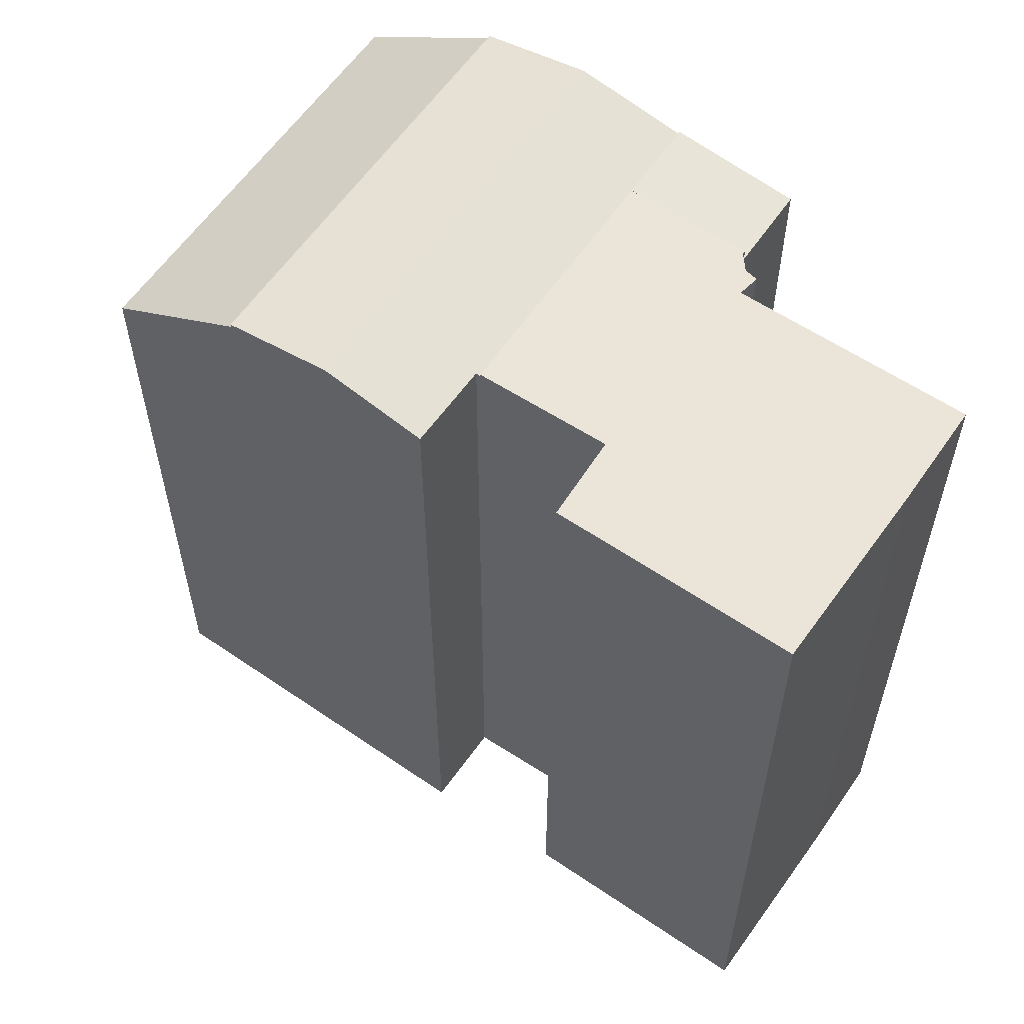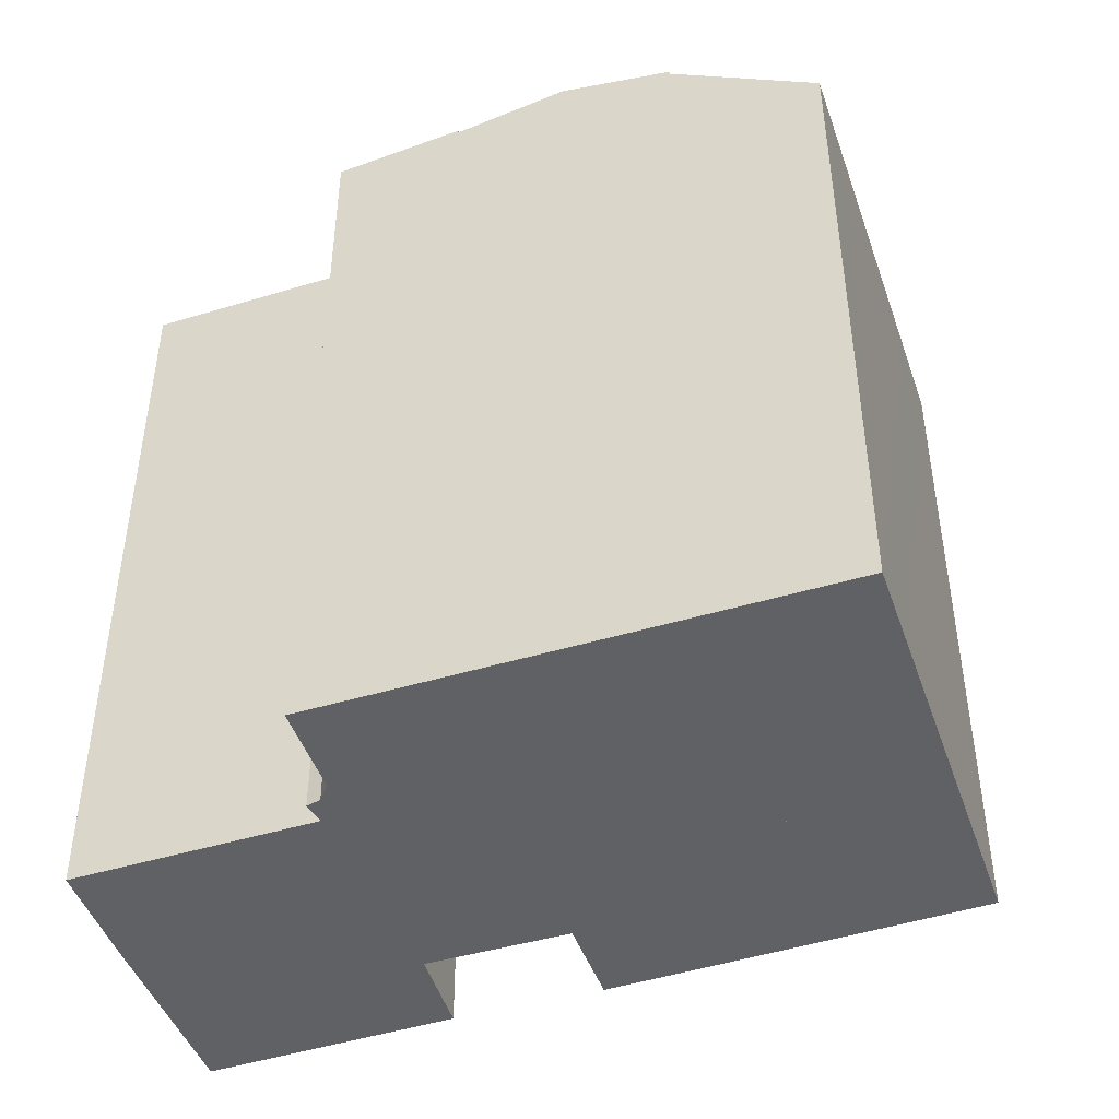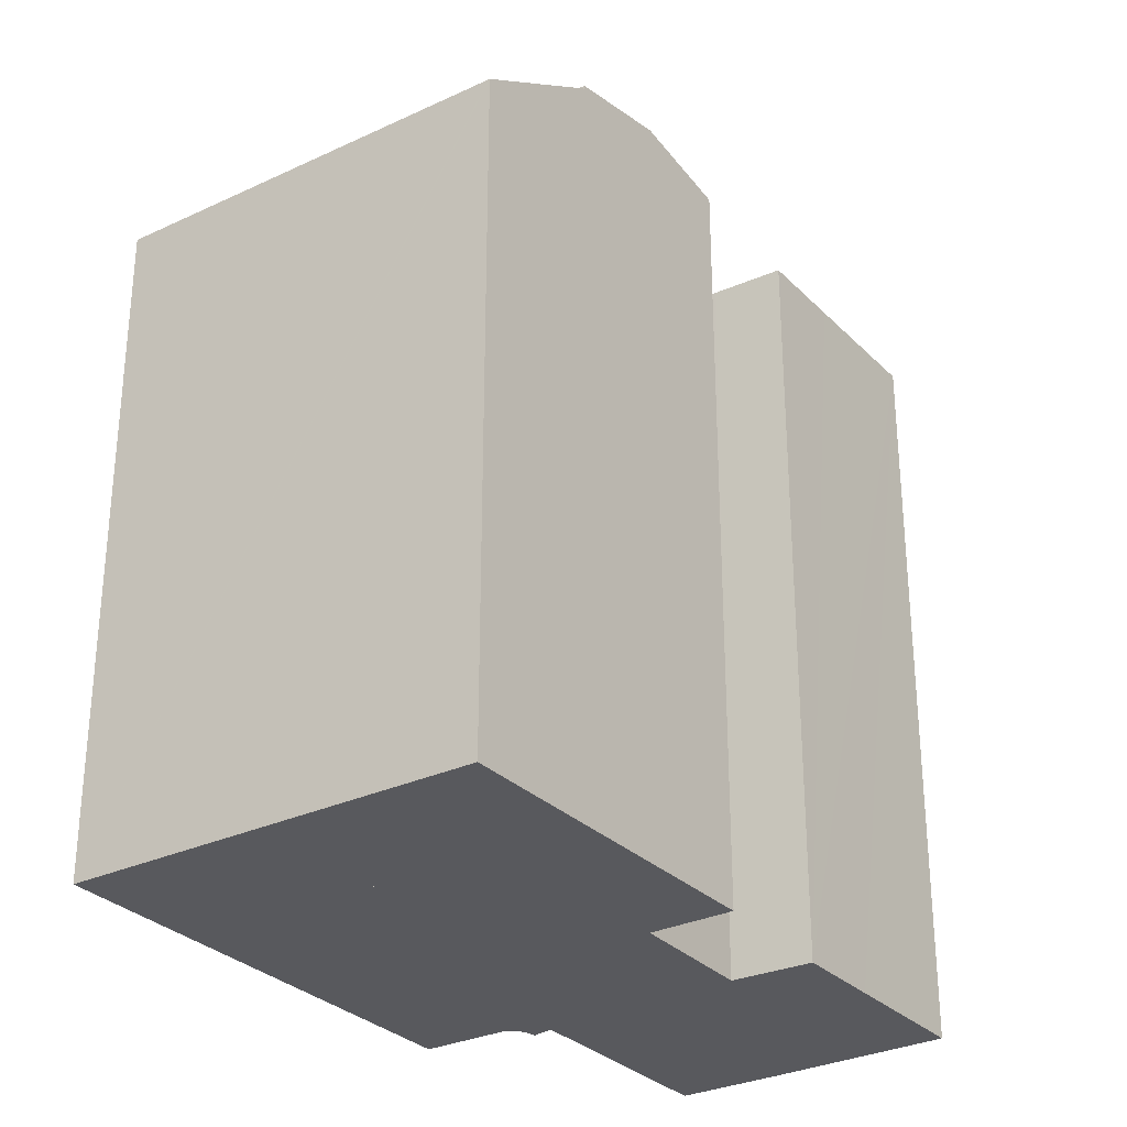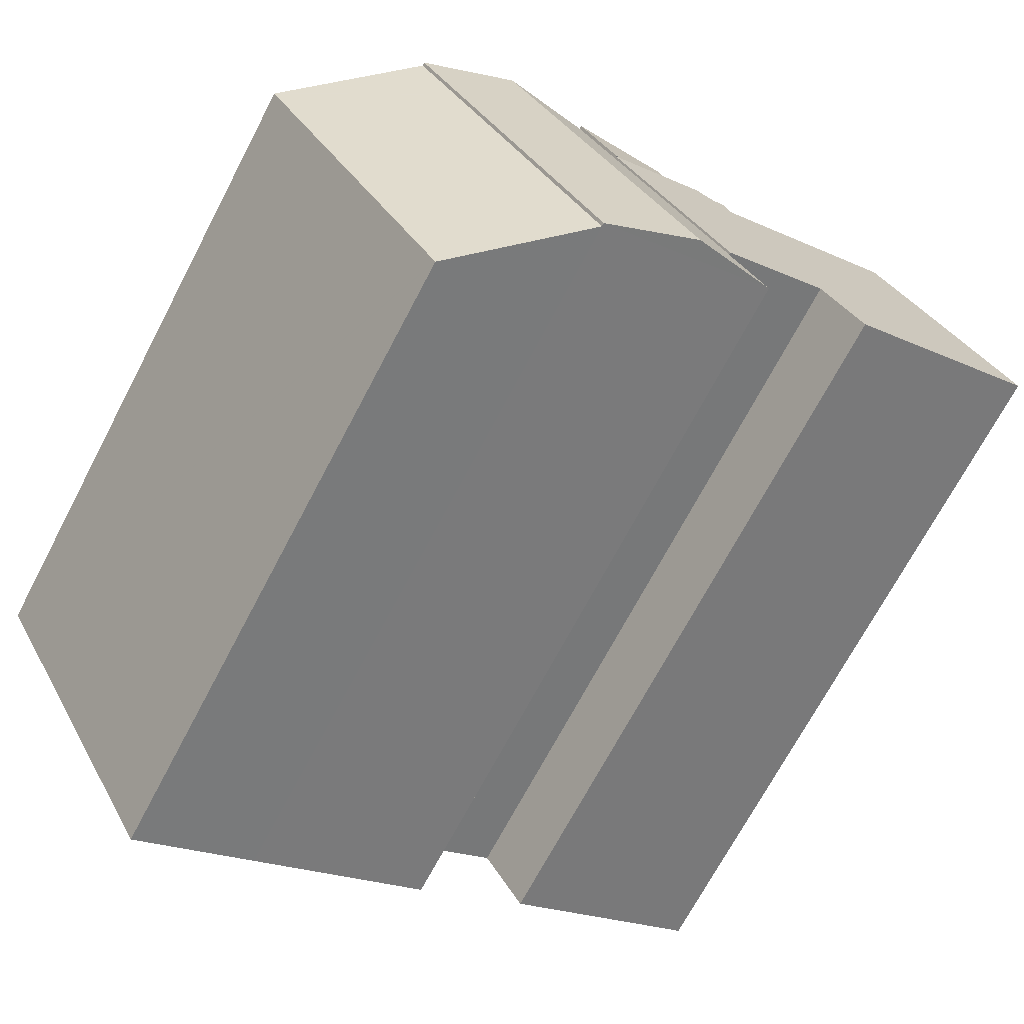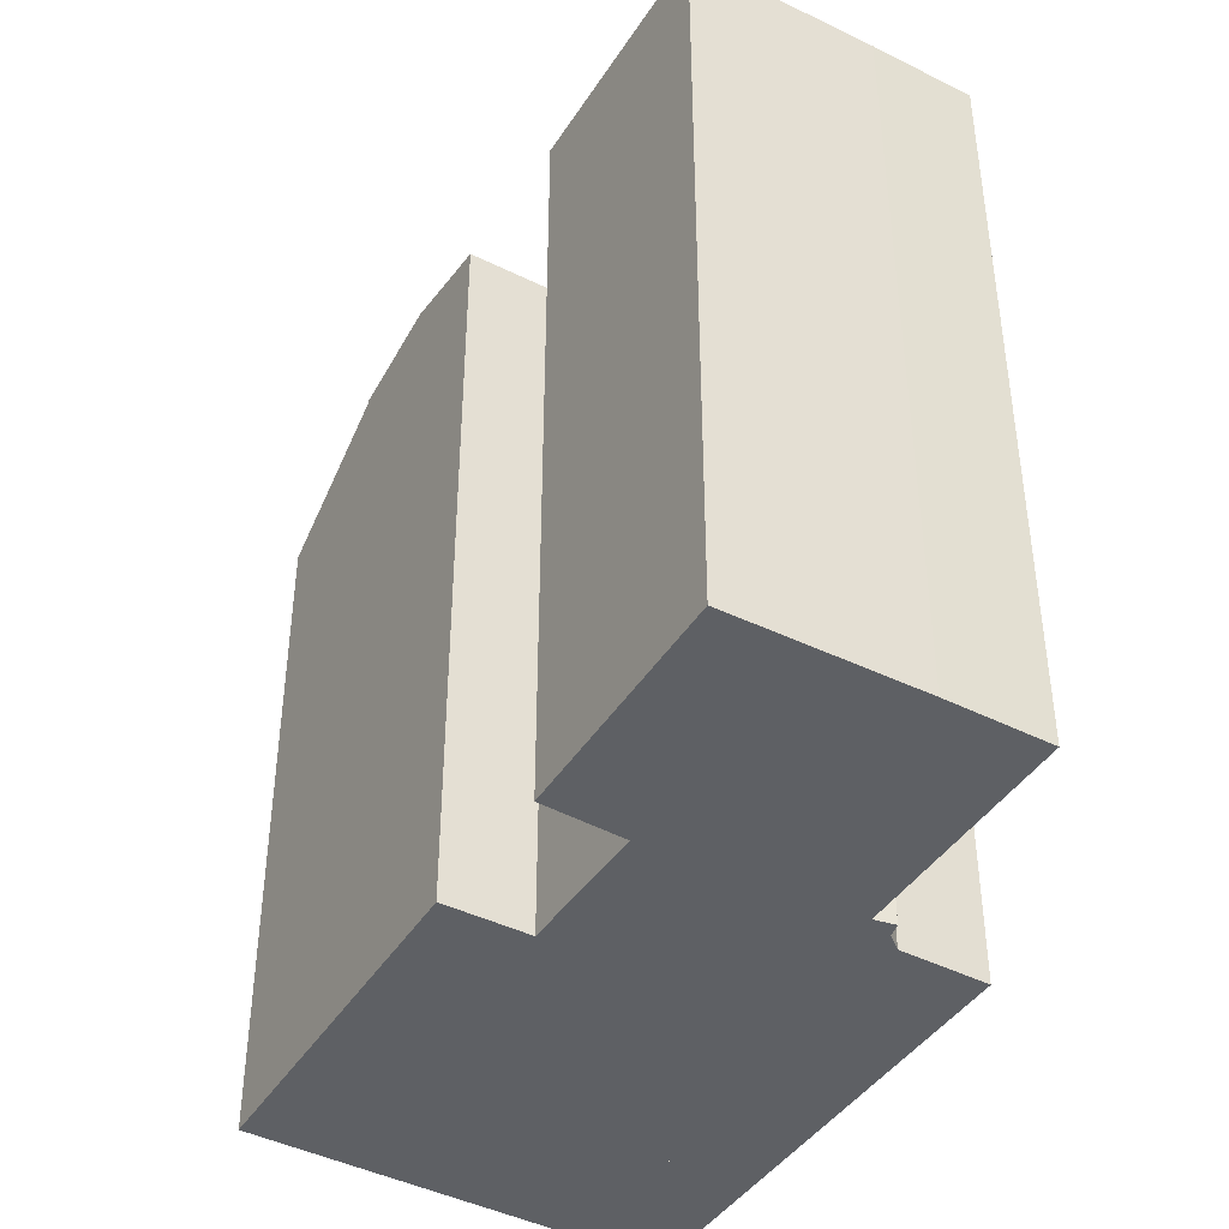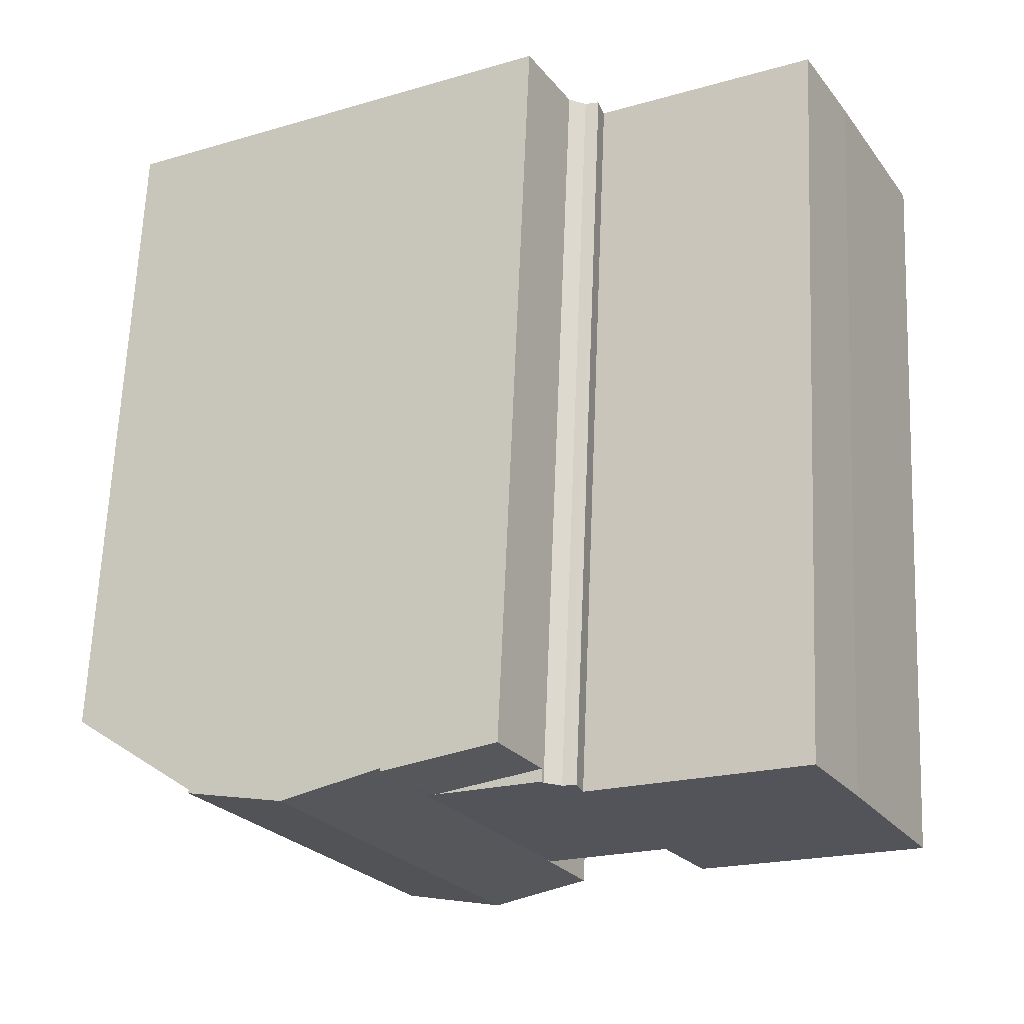
<metadata>
{"format":"obj","ext":"obj","renderer":"f3d","projection":"perspective","resolution":1024,"background":"white","views":[{"elev":59.2,"azim":-116.8,"up":"+Y"},{"elev":-46.5,"azim":47.8,"up":"+Y"},{"elev":-29.9,"azim":153.5,"up":"+Y"},{"elev":-70.6,"azim":152.2,"up":"+Z"},{"elev":-43.0,"azim":-92.0,"up":"+Y"},{"elev":66.3,"azim":-177.6,"up":"+Z"}]}
</metadata>
<code>
v  11.33 23.03 -3.488
v  12.98 23.61 -7.134
v  10.17 23.04 -5.648
v  14.17 23.61 -4.998
v  11.4 23.03 -3.355
v  17.95 23.61 1.778
v  11.29 23.01 -3.29
v  15.02 23.01 3.401
v  19.21 23.61 4.042
v  16.28 23.01 5.665
v  17.13 23.01 -6.571
v  15.95 23.01 -8.699
v  20.88 23.01 0.156
v  22.14 23.01 2.419
v  15.95 5.327e-16 -8.699
v  10.17 3.458e-16 -5.648
v  12.98 4.368e-16 -7.134
v  11.4 2.054e-16 -3.355
v  11.29 2.015e-16 -3.29
v  11.33 2.136e-16 -3.488
v  16.28 -3.469e-16 5.665
v  15.02 -2.083e-16 3.401
v  19.21 -2.475e-16 4.042
v  22.14 -1.481e-16 2.419
v  17.13 4.024e-16 -6.571
v  20.88 -9.552e-18 0.156
v  1.043 23.08 1.979
v  3.953 23.08 -2.111
v  0 23.08 1.413e-15
v  2.672 23.08 5.07
v  6.398 23.08 -3.42
v  6.454 23.08 -3.45
v  7.621 23.08 -1.517
v  4.201 23.08 7.851
v  7.758 23.08 -1.29
v  11.29 23.08 -3.29
v  10.48 23.08 4.419
v  15.02 23.08 3.401
v  10.68 23.08 5.047
v  10.9 23.08 4.985
v  11.09 23.08 4.928
v  11.63 23.08 5.144
v  14.79 23.08 3.528
v  11.68 23.08 5.245
v  4.201 -4.807e-16 7.851
v  10.48 -2.706e-16 4.419
v  11.68 -3.212e-16 5.245
v  14.79 -2.16e-16 3.528
v  10.68 -3.09e-16 5.047
v  11.09 -3.018e-16 4.928
v  10.9 -3.052e-16 4.985
v  11.63 -3.15e-16 5.144
v  2.672 -3.104e-16 5.07
v  0 0 0
v  1.043 -1.212e-16 1.979
v  7.758 7.899e-17 -1.29
v  6.454 2.113e-16 -3.45
v  7.621 9.289e-17 -1.517
v  3.953 1.293e-16 -2.111
v  6.398 2.094e-16 -3.42
v  12.94 22.7 7.509
v  11.68 22.7 5.245
v  16.28 23.11 5.665
v  15.02 23.11 3.401
v  12.94 -4.598e-16 7.509
v  15.95 22.9 -8.699
v  19.86 20.23 -10.73
v  19.84 20.23 -10.76
v  21.02 20.23 -8.639
v  24.73 20.23 -1.978
v  17.13 22.9 -6.571
v  20.88 22.9 0.156
v  26 20.23 0.285
v  25.87 20.32 0.355
v  22.14 22.9 2.419
v  26 -1.745e-17 0.285
v  25.87 -2.174e-17 0.355
v  24.73 1.211e-16 -1.978
v  19.84 6.587e-16 -10.76
v  21.02 5.29e-16 -8.639
v  19.86 6.568e-16 -10.73
g defaultobject
f 1 2 3
f 2 1 4
f 4 1 5
f 4 5 6
f 6 5 7
f 6 7 8
f 6 8 9
f 9 8 10
f 2 11 12
f 11 2 4
f 11 4 13
f 13 4 6
f 13 6 14
f 14 6 9
f 12 3 2
f 3 12 15
f 3 15 16
f 16 15 17
f 18 7 5
f 7 18 19
f 16 1 3
f 1 16 5
f 5 16 18
f 18 16 20
f 19 8 7
f 8 19 10
f 10 19 21
f 21 19 22
f 10 14 9
f 14 10 21
f 14 21 23
f 14 23 24
f 24 13 14
f 13 24 11
f 11 24 12
f 12 24 25
f 12 25 15
f 25 24 26
f 22 23 21
f 23 22 24
f 24 22 26
f 26 22 19
f 26 19 25
f 25 19 18
f 25 18 20
f 25 20 15
f 15 20 16
f 15 16 17
f 27 28 29
f 28 27 30
f 28 30 31
f 31 30 32
f 32 30 33
f 33 30 34
f 33 34 35
f 35 34 36
f 36 34 37
f 36 37 38
f 38 37 39
f 38 39 40
f 38 40 41
f 38 41 42
f 38 42 43
f 43 42 44
f 45 37 34
f 37 45 46
f 47 43 44
f 43 47 38
f 38 47 22
f 22 47 48
f 46 39 37
f 39 46 49
f 49 40 39
f 40 49 41
f 41 49 50
f 50 49 51
f 50 42 41
f 42 50 52
f 52 44 42
f 44 52 47
f 53 34 30
f 34 53 45
f 54 27 29
f 27 54 30
f 30 54 53
f 53 54 55
f 22 36 38
f 36 22 19
f 56 33 35
f 33 56 32
f 32 56 57
f 57 56 58
f 19 35 36
f 35 19 56
f 57 31 32
f 31 57 28
f 28 57 29
f 29 57 59
f 29 59 54
f 59 57 60
f 59 55 54
f 55 59 53
f 53 59 60
f 53 60 57
f 53 57 58
f 53 58 45
f 45 58 56
f 45 56 19
f 45 19 46
f 46 19 22
f 46 22 49
f 49 22 51
f 51 22 50
f 50 22 52
f 52 22 48
f 52 48 47
f 61 43 62
f 43 61 63
f 43 63 64
f 61 21 63
f 21 61 65
f 21 64 63
f 64 21 22
f 22 43 64
f 43 22 62
f 62 22 47
f 47 22 48
f 62 65 61
f 65 62 47
f 47 21 65
f 21 47 48
f 21 48 22
f 66 67 68
f 67 66 69
f 69 66 70
f 70 66 71
f 70 71 72
f 70 72 73
f 73 72 74
f 74 72 75
f 15 71 66
f 71 15 72
f 72 15 75
f 75 15 24
f 24 15 25
f 24 25 26
f 24 74 75
f 74 24 73
f 73 24 76
f 76 24 77
f 76 70 73
f 70 76 69
f 69 76 67
f 67 76 68
f 68 76 78
f 68 78 79
f 79 78 80
f 79 80 81
f 68 15 66
f 15 68 79
f 26 77 24
f 77 26 76
f 76 26 78
f 78 26 25
f 78 25 80
f 80 25 15
f 80 15 81
f 81 15 79

</code>
